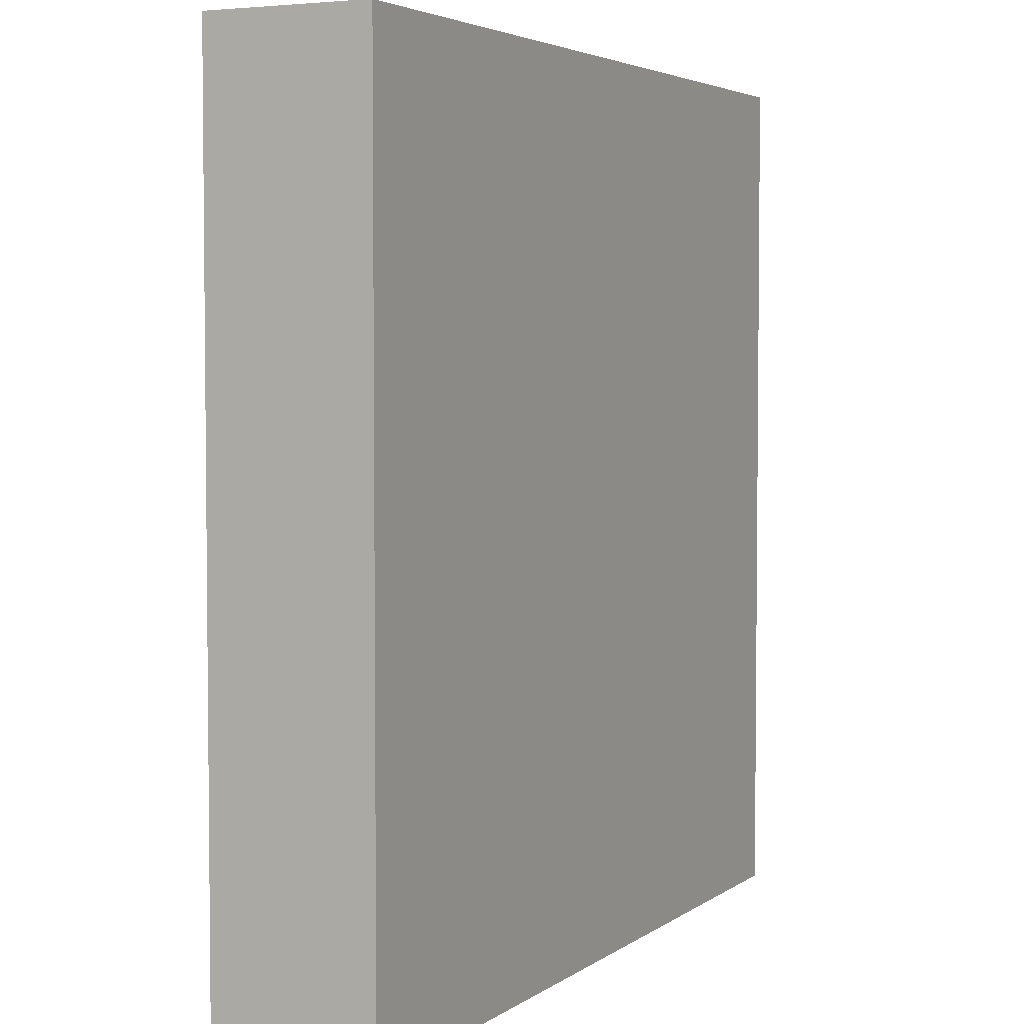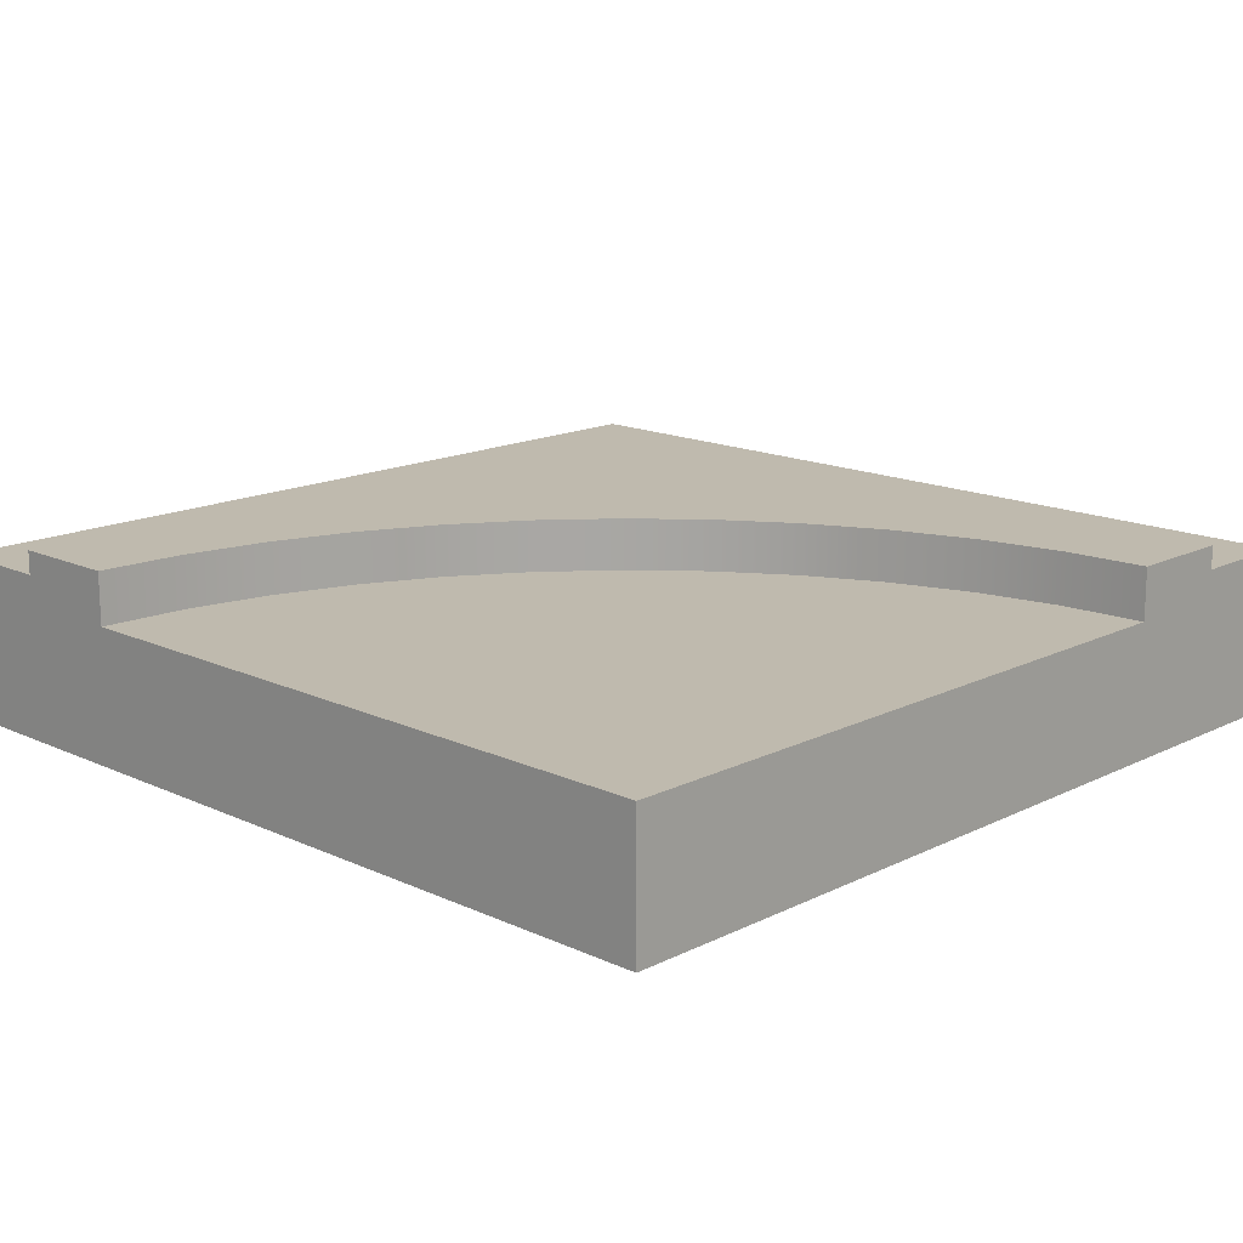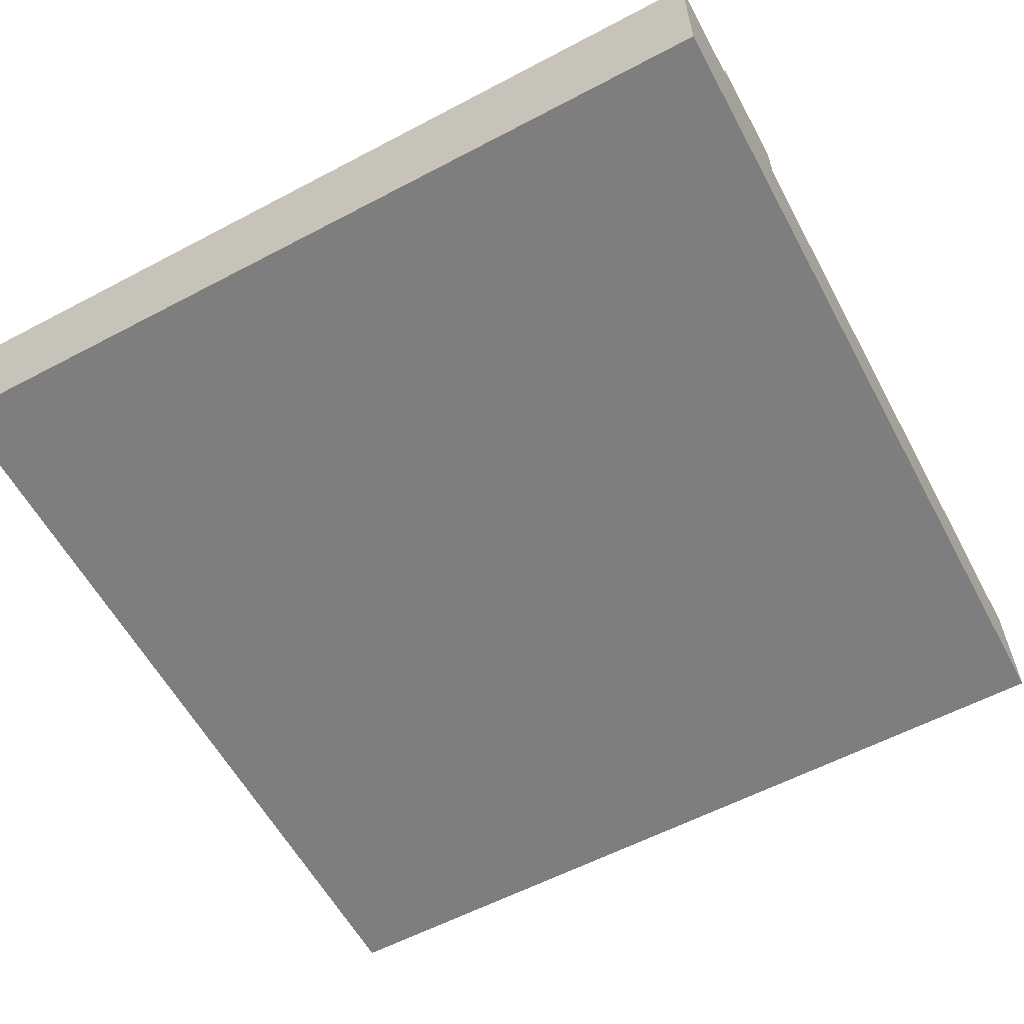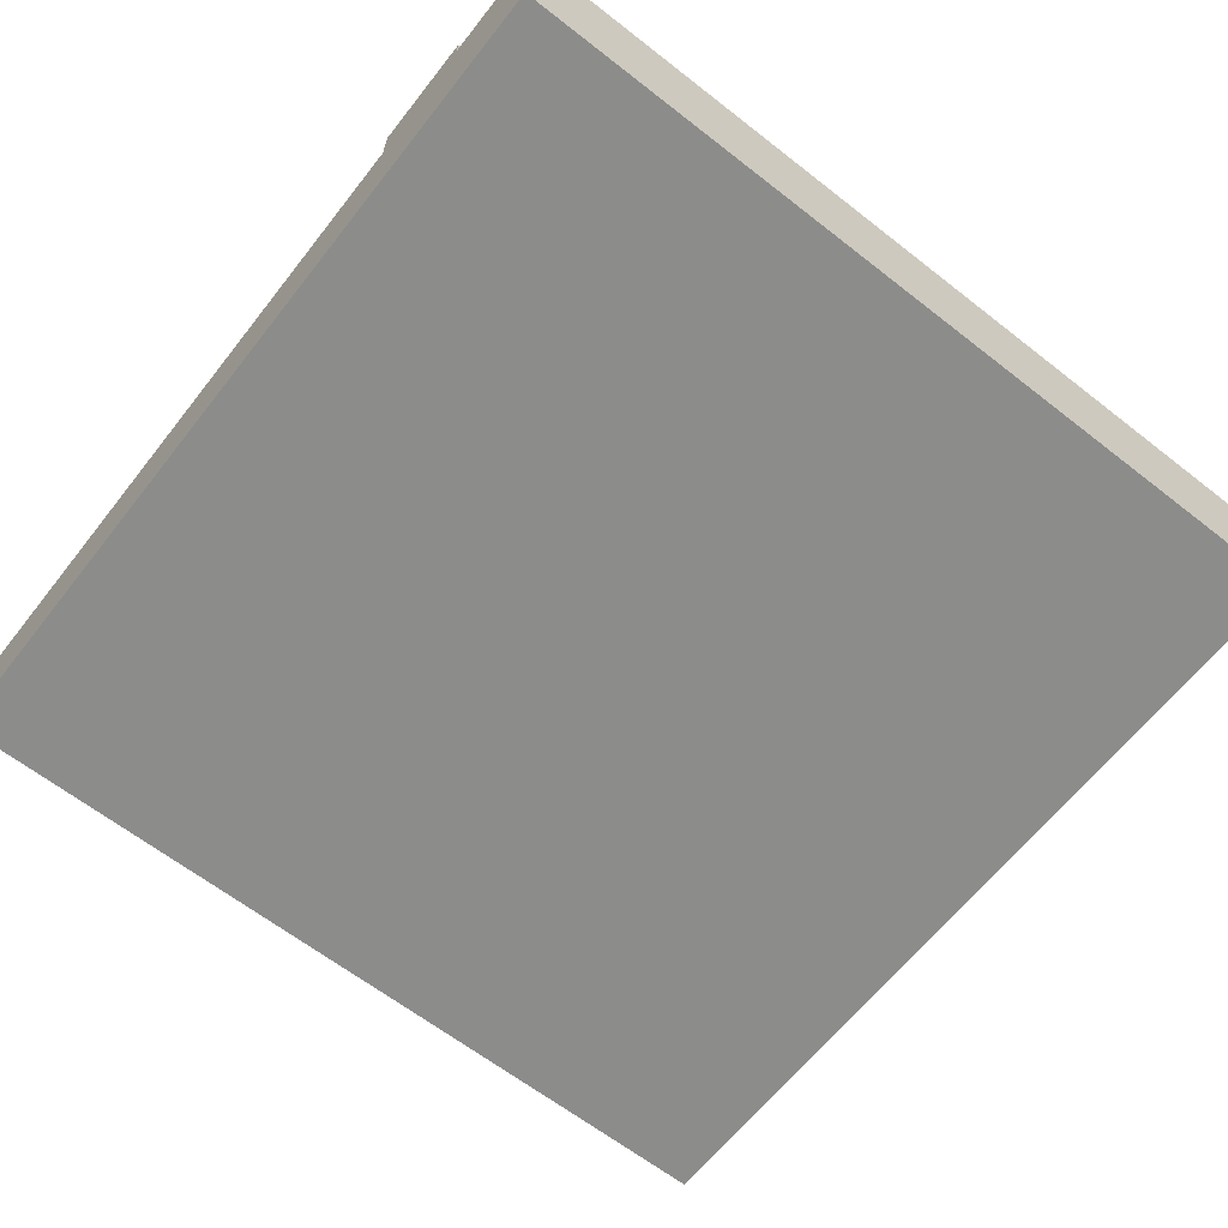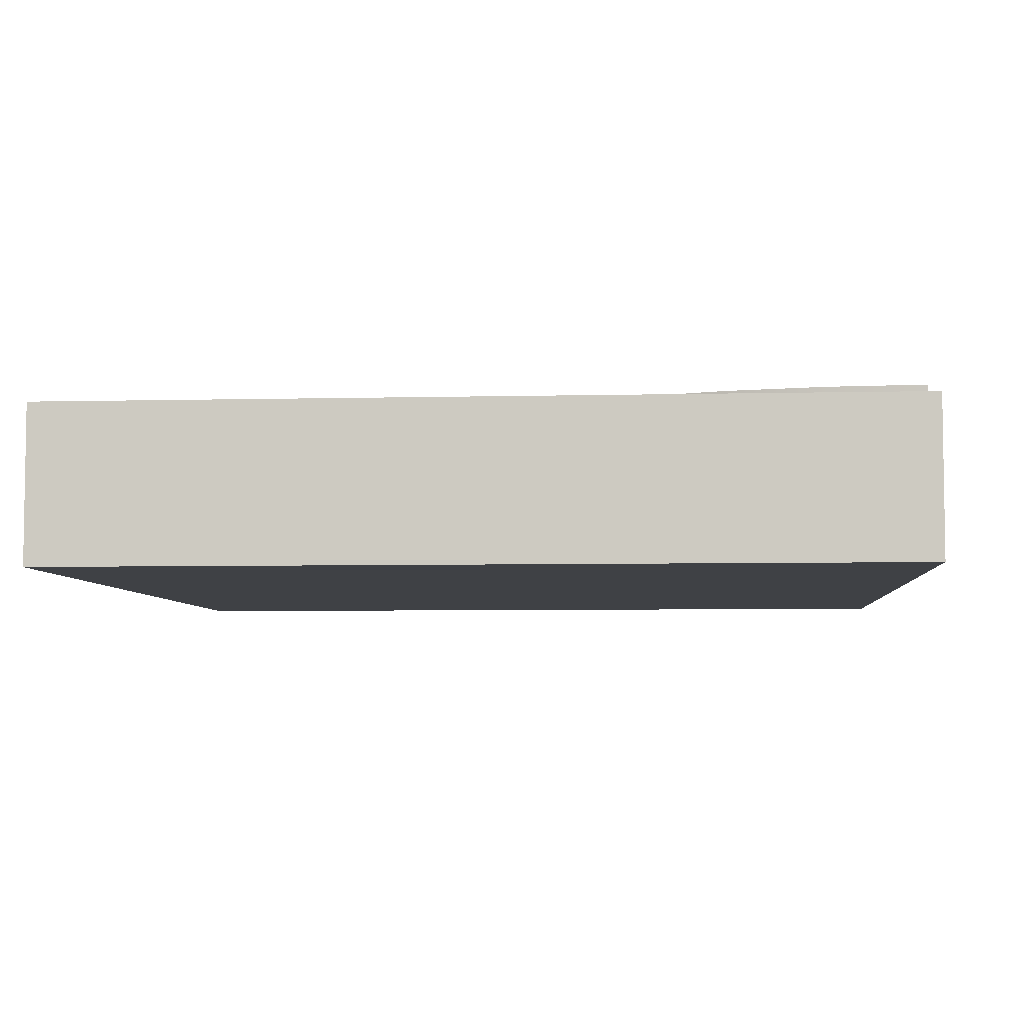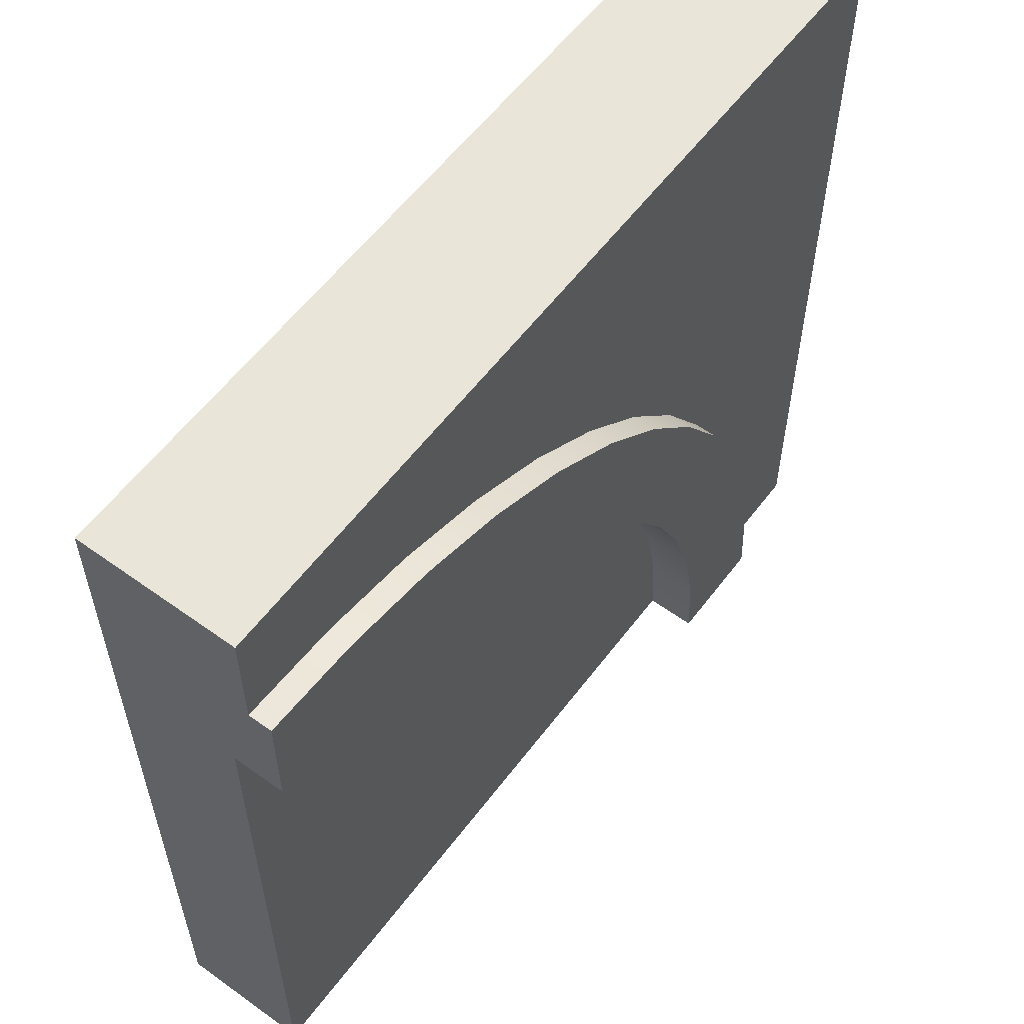
<metadata>
{"format":"obj","ext":"obj","renderer":"f3d","projection":"perspective","resolution":1024,"background":"white","views":[{"elev":3.9,"azim":-63.8,"up":"+Z"},{"elev":15.7,"azim":134.0,"up":"+Y"},{"elev":-59.4,"azim":28.4,"up":"+Y"},{"elev":-64.1,"azim":-128.2,"up":"+Y"},{"elev":-5.5,"azim":4.4,"up":"+Y"},{"elev":58.1,"azim":126.7,"up":"+Z"}]}
</metadata>
<code>
o roadTile_284
v 1.144 0.55 -1.144
v 1.402 0.55 -0.9174
v 1.402 0.63 -0.9174
v 1.144 0.63 -1.144
v 3 0.55 -1e-06
v 3 0.55 -0.375
v 2.657 0.55 -0.3975
v 2.321 0.55 -0.4644
v 1.995 0.55 -0.5748
v 1.688 0.55 -0.7267
v 0.9174 0.55 -1.402
v 0.7267 0.55 -1.688
v 0.5748 0.55 -1.995
v 0.4644 0.55 -2.321
v 0.3975 0.55 -2.657
v 0.375 0.55 -3
v -1e-06 0.55 -3
v 0 0.55 0
v 3 0 -1e-06
v 3 0 -0.375
v -0 0 -0
v -1e-06 0 -3
v 0.375 0 -3
v 0.75 0 -3
v 1.875 0 -3
v 3 0 -3
v 3 0 -1.875
v 3 0 -0.75
v 0.375 0.63 -3
v 0.75 0.63 -3
v 0.75 0.455 -3
v 0.3975 0.63 -2.657
v 0.4644 0.63 -2.321
v 0.5748 0.63 -1.995
v 0.7267 0.63 -1.688
v 0.9174 0.63 -1.402
v 1.688 0.63 -0.7267
v 1.995 0.63 -0.5748
v 2.321 0.63 -0.4644
v 2.657 0.63 -0.3975
v 3 0.63 -0.375
v 3 0.63 -0.75
v 2.706 0.63 -0.7692
v 2.418 0.63 -0.8267
v 2.139 0.63 -0.9213
v 1.875 0.63 -1.051
v 1.63 0.63 -1.215
v 1.409 0.63 -1.409
v 1.215 0.63 -1.63
v 1.051 0.63 -1.875
v 0.9213 0.63 -2.139
v 0.8267 0.63 -2.418
v 0.7692 0.63 -2.706
v 3 0.455 -0.75
v 3 0.455 -1.875
v 3 0.455 -3
v 1.875 0.455 -3
v 1.885 0.455 -2.853
v 1.913 0.455 -2.709
v 1.961 0.455 -2.569
v 2.026 0.455 -2.438
v 2.107 0.455 -2.315
v 2.204 0.455 -2.204
v 2.315 0.455 -2.107
v 2.438 0.455 -2.026
v 2.569 0.455 -1.961
v 2.709 0.455 -1.913
v 2.853 0.455 -1.885
v 0.7692 0.455 -2.706
v 0.8267 0.455 -2.418
v 0.9213 0.455 -2.139
v 1.051 0.455 -1.875
v 1.215 0.455 -1.63
v 1.409 0.455 -1.409
v 1.63 0.455 -1.215
v 1.875 0.455 -1.051
v 2.139 0.455 -0.9213
v 2.418 0.455 -0.8267
v 2.706 0.455 -0.7692
f 2 4 1
f 16 30 31
f 15 29 16
f 14 32 15
f 13 33 14
f 12 34 13
f 11 35 12
f 1 36 11
f 37 46 47
f 10 3 2
f 9 37 10
f 8 38 9
f 7 39 8
f 6 40 7
f 54 42 6
f 30 69 31
f 53 70 69
f 52 71 70
f 51 72 71
f 50 73 72
f 49 74 73
f 48 75 74
f 47 76 75
f 46 77 76
f 45 78 77
f 44 79 78
f 43 54 79
f 2 3 4
f 31 24 23
f 16 29 30
f 31 23 16
f 15 32 29
f 14 33 32
f 13 34 33
f 12 35 34
f 11 36 35
f 1 4 36
f 53 30 29
f 29 32 53
f 32 33 52
f 33 34 51
f 34 35 50
f 35 36 50
f 36 4 48
f 50 36 49
f 4 3 48
f 3 37 47
f 48 3 47
f 37 38 45
f 38 39 44
f 39 40 44
f 40 41 43
f 44 40 43
f 41 42 43
f 38 44 45
f 32 52 53
f 34 50 51
f 51 52 33
f 49 36 48
f 37 45 46
f 10 37 3
f 9 38 37
f 8 39 38
f 7 40 39
f 6 41 40
f 42 41 6
f 6 20 54
f 20 28 54
f 30 53 69
f 53 52 70
f 52 51 71
f 51 50 72
f 50 49 73
f 49 48 74
f 48 47 75
f 47 46 76
f 46 45 77
f 45 44 78
f 44 43 79
f 43 42 54
f 1 11 18
f 20 5 19
f 27 28 25
f 21 5 18
f 17 21 18
f 16 22 17
f 18 5 8
f 5 6 7
f 5 7 8
f 16 17 15
f 17 18 14
f 15 17 14
f 18 8 9
f 13 14 18
f 18 9 10
f 18 10 2
f 12 13 18
f 11 12 18
f 18 2 1
f 20 6 5
f 28 20 21
f 20 19 21
f 28 21 24
f 21 22 23
f 23 24 21
f 24 25 28
f 26 27 25
f 21 19 5
f 17 22 21
f 16 23 22
f 27 54 28
f 31 25 24
f 65 64 76
f 27 55 54
f 31 57 25
f 79 54 68
f 54 55 68
f 77 78 67
f 78 79 68
f 75 76 64
f 76 77 65
f 75 64 63
f 73 74 62
f 74 75 63
f 73 62 61
f 71 72 60
f 72 73 61
f 60 72 61
f 69 70 59
f 70 71 60
f 57 31 58
f 31 69 58
f 70 60 59
f 78 68 67
f 59 58 69
f 77 67 66
f 77 66 65
f 62 74 63
f 55 26 56
f 67 68 56
f 25 56 26
f 55 27 26
f 55 56 68
f 56 57 58
f 59 56 58
f 59 60 56
f 60 61 56
f 61 62 56
f 62 63 56
f 63 64 56
f 64 65 56
f 65 66 56
f 66 67 56
f 25 57 56

</code>
